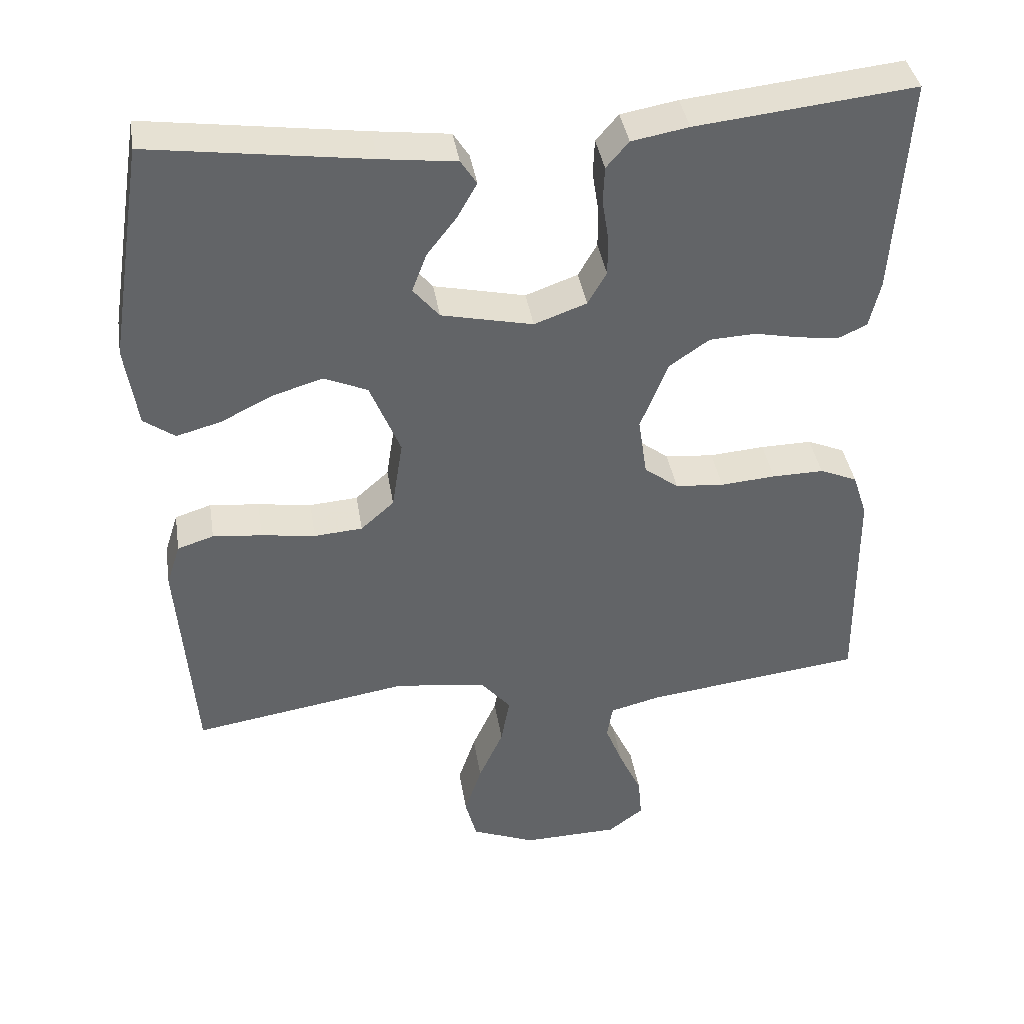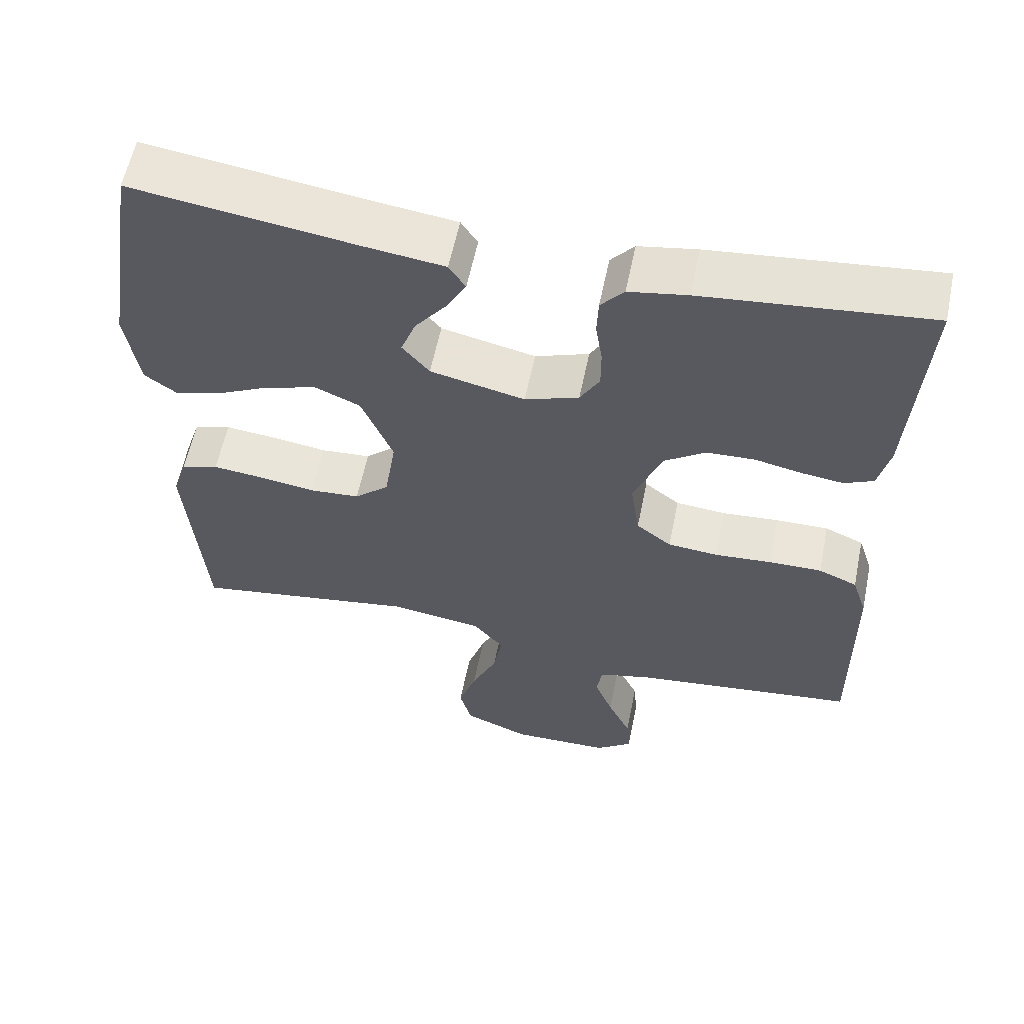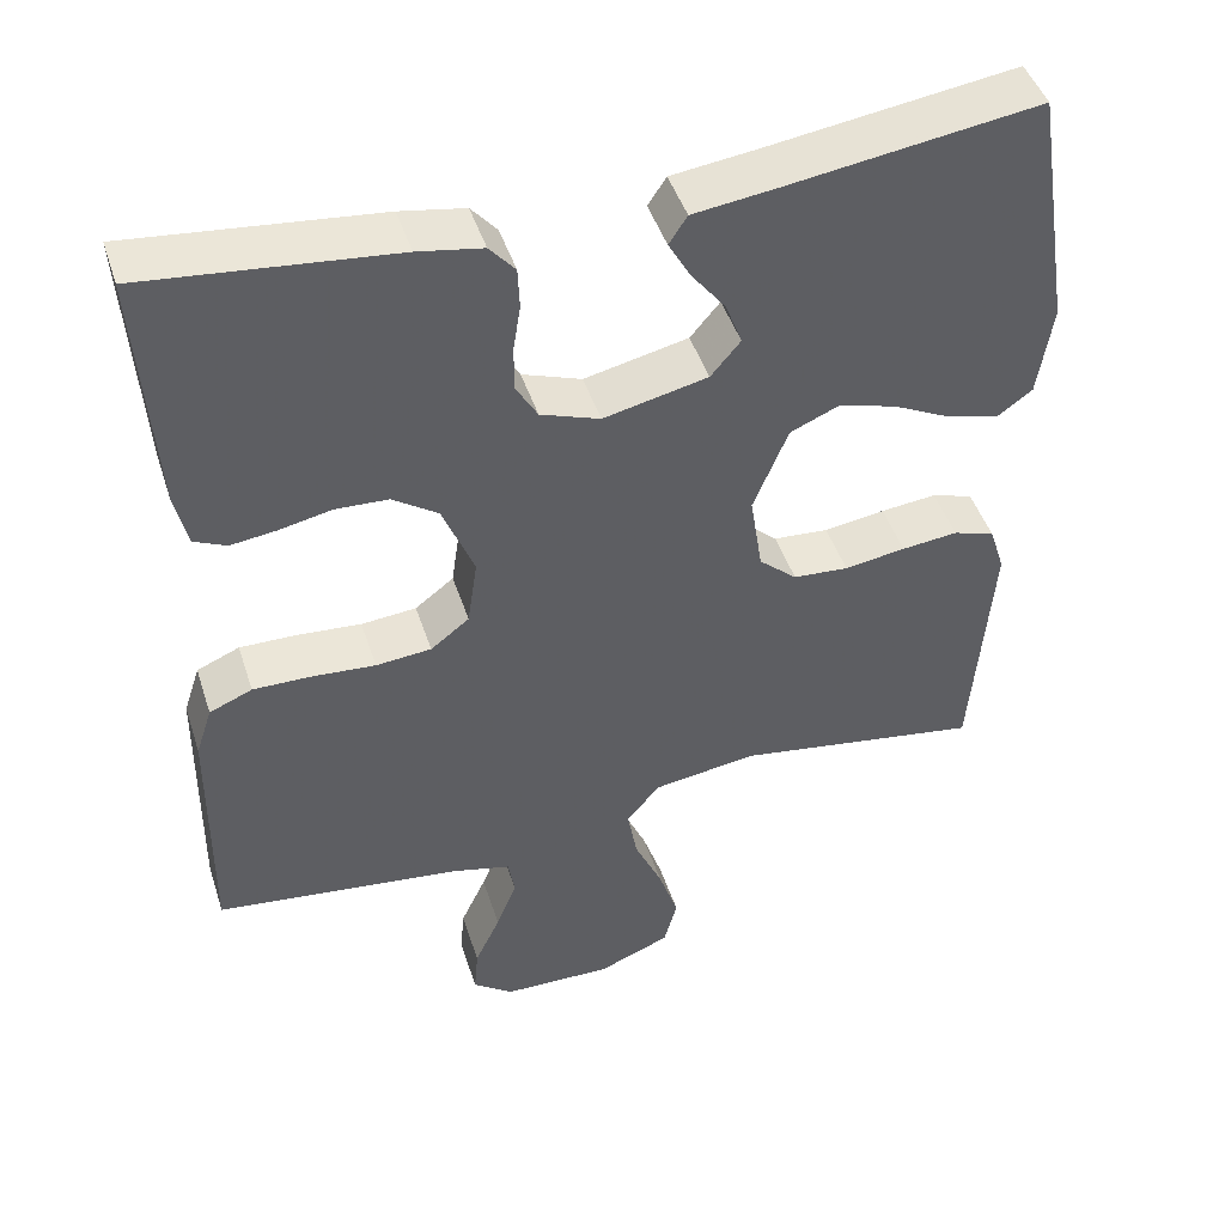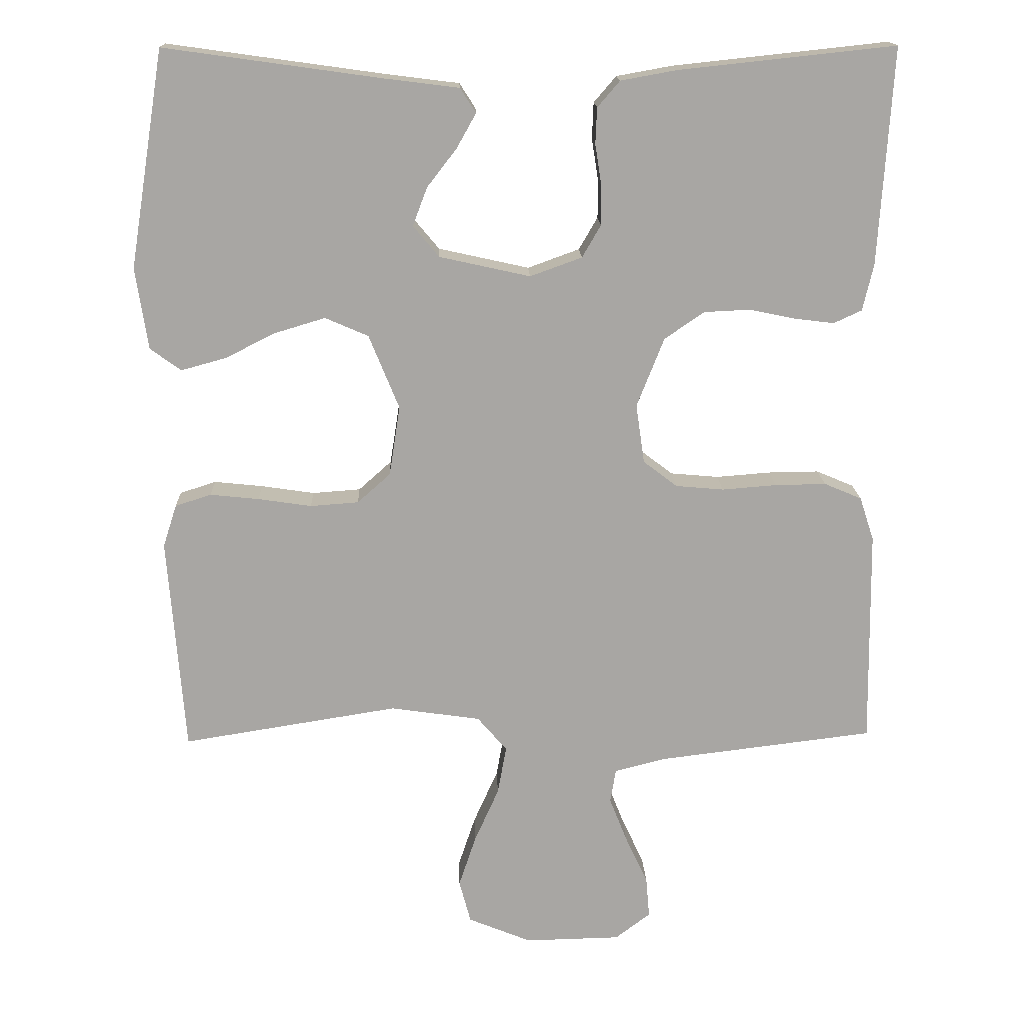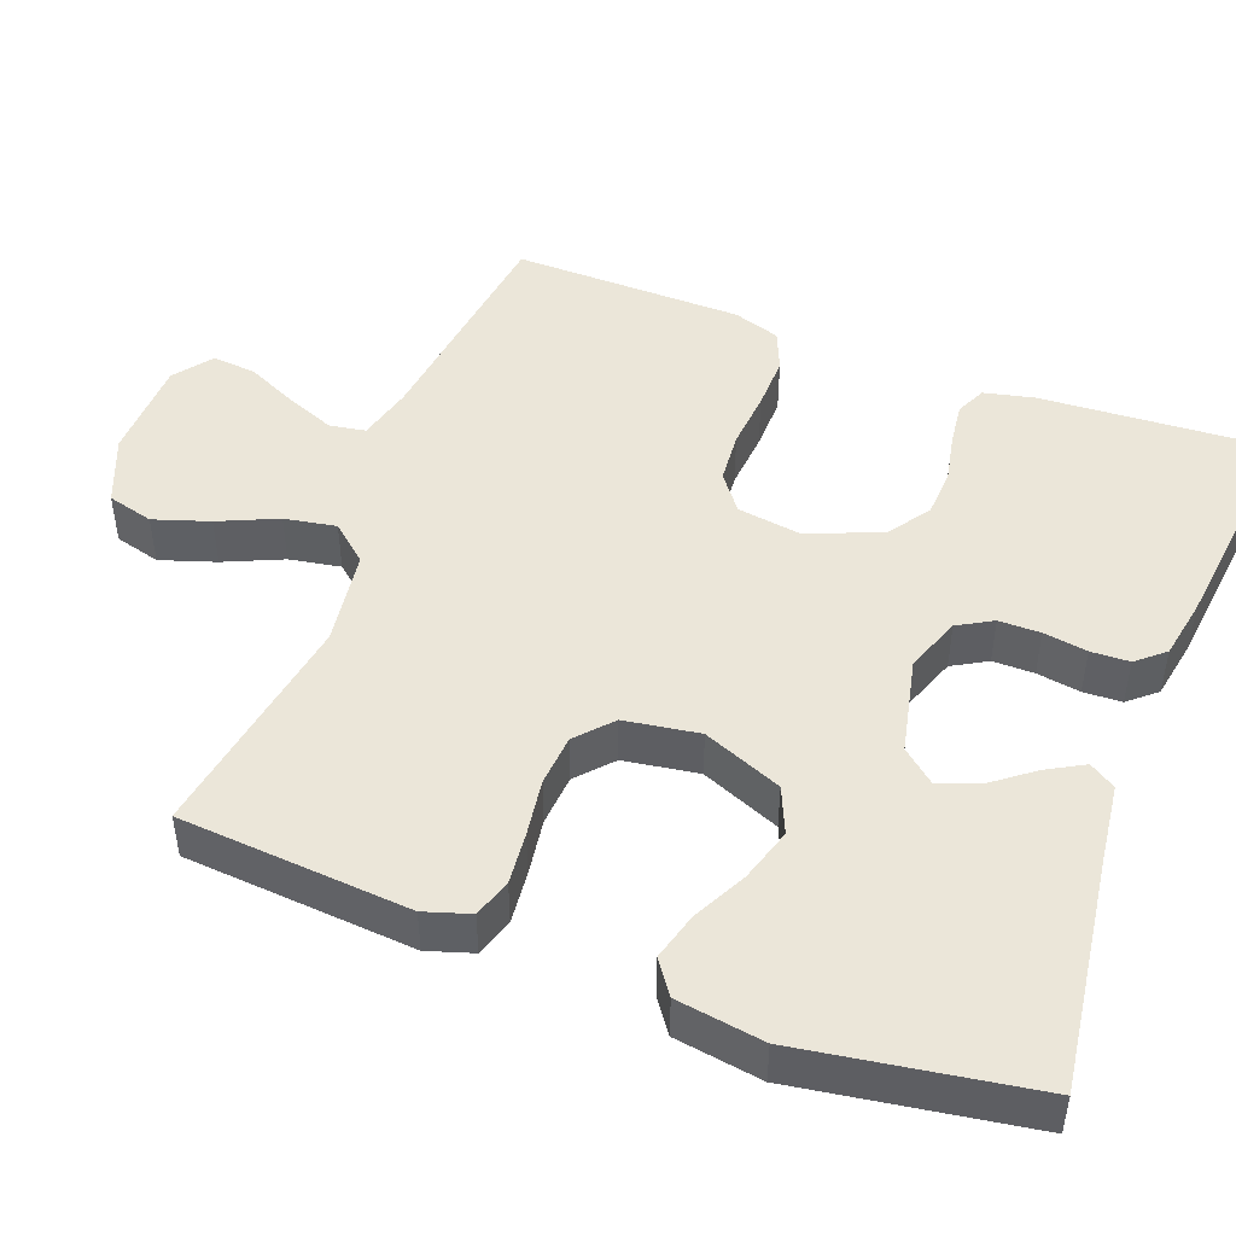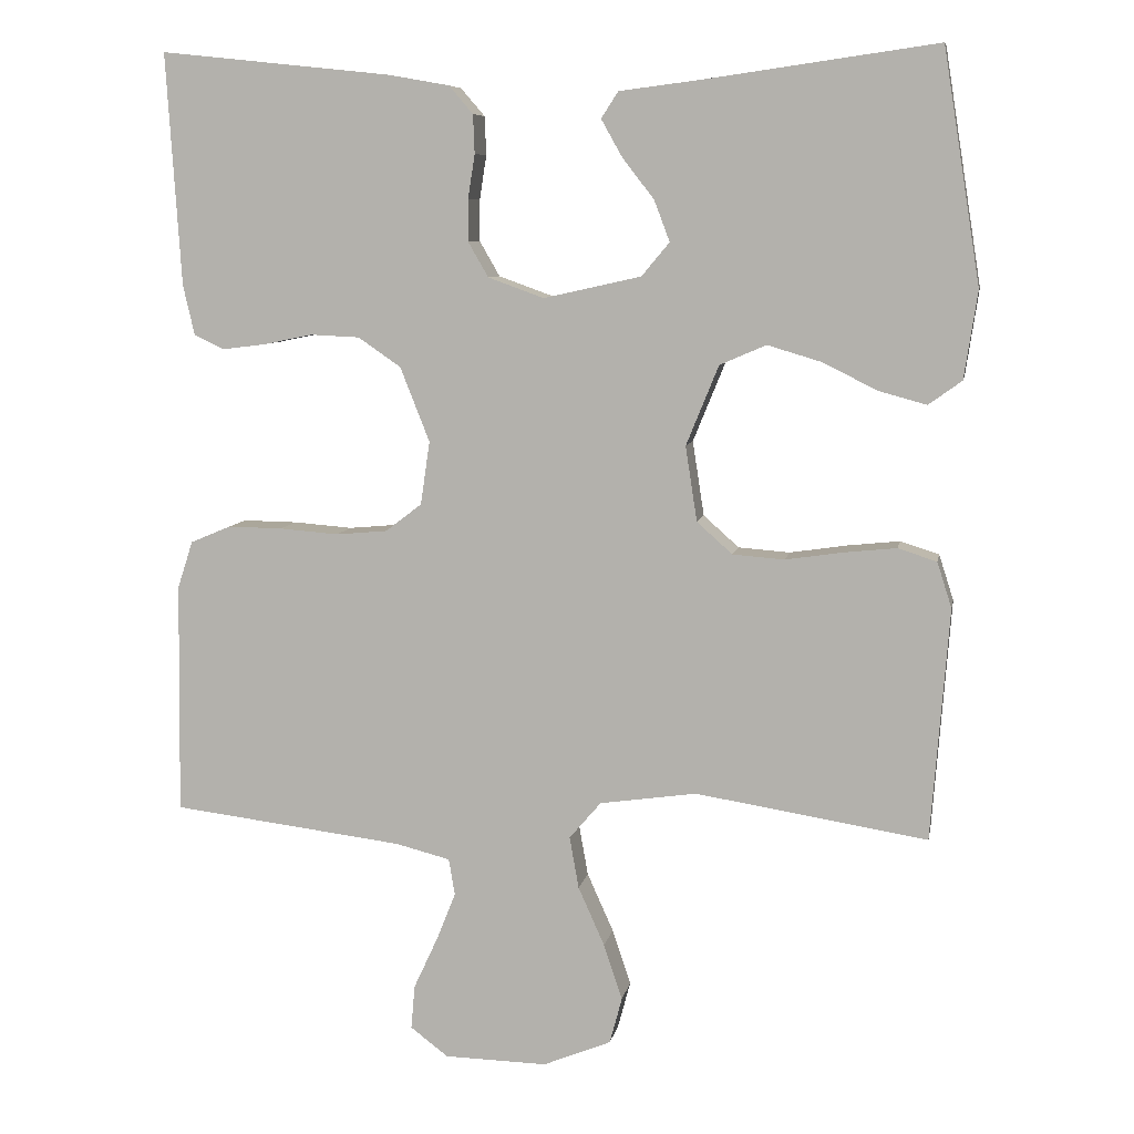
<metadata>
{"format":"obj","ext":"obj","renderer":"f3d","projection":"perspective","resolution":1024,"background":"white","views":[{"elev":39.4,"azim":-9.0,"up":"+Z"},{"elev":59.0,"azim":11.6,"up":"+Z"},{"elev":46.0,"azim":162.3,"up":"+Z"},{"elev":15.9,"azim":-1.9,"up":"+Z"},{"elev":47.2,"azim":-69.1,"up":"+Y"},{"elev":7.9,"azim":-169.6,"up":"+Z"}]}
</metadata>
<code>
v 0.5 0.07 0.5
v 0.481 0.07 0.2
v 0.466 0.07 0.135
v 0.427 0.07 0.117
v 0.371 0.07 0.124
v 0.308 0.07 0.137
v 0.244 0.07 0.134
v 0.189 0.07 0.096
v 0.151 0.07 0
v 0.163 0.07 -0.082
v 0.21 0.07 -0.118
v 0.277 0.07 -0.124
v 0.353 0.07 -0.118
v 0.424 0.07 -0.117
v 0.476 0.07 -0.139
v 0.496 0.07 -0.2
v 0.5 0.07 -0.5
v 0.2 0.07 -0.537
v 0.129 0.07 -0.555
v 0.121 0.07 -0.602
v 0.146 0.07 -0.665
v 0.177 0.07 -0.732
v 0.182 0.07 -0.789
v 0.133 0.07 -0.826
v 0 0.07 -0.829
v -0.088 0.07 -0.793
v -0.104 0.07 -0.733
v -0.08 0.07 -0.661
v -0.046 0.07 -0.585
v -0.034 0.07 -0.518
v -0.075 0.07 -0.47
v -0.2 0.07 -0.452
v -0.5 0.07 -0.5
v -0.523 0.07 -0.2
v -0.504 0.07 -0.141
v -0.454 0.07 -0.125
v -0.386 0.07 -0.132
v -0.312 0.07 -0.143
v -0.245 0.07 -0.138
v -0.199 0.07 -0.097
v -0.184 0.07 0
v -0.226 0.07 0.103
v -0.286 0.07 0.129
v -0.356 0.07 0.108
v -0.426 0.07 0.073
v -0.488 0.07 0.056
v -0.531 0.07 0.087
v -0.548 0.07 0.2
v -0.5 0.07 0.5
v -0.2 0.07 0.458
v -0.096 0.07 0.445
v -0.074 0.07 0.411
v -0.101 0.07 0.363
v -0.142 0.07 0.31
v -0.162 0.07 0.257
v -0.126 0.07 0.214
v 0 0.07 0.186
v 0.072 0.07 0.212
v 0.098 0.07 0.257
v 0.098 0.07 0.311
v 0.089 0.07 0.368
v 0.091 0.07 0.418
v 0.122 0.07 0.454
v 0.2 0.07 0.468
v 0.5 0 0.5
v 0.481 0 0.2
v 0.466 0 0.135
v 0.427 0 0.117
v 0.371 0 0.124
v 0.308 0 0.137
v 0.244 0 0.134
v 0.189 0 0.096
v 0.151 0 0
v 0.163 0 -0.082
v 0.21 0 -0.118
v 0.277 0 -0.124
v 0.353 0 -0.118
v 0.424 0 -0.117
v 0.476 0 -0.139
v 0.496 0 -0.2
v 0.5 0 -0.5
v 0.2 0 -0.537
v 0.129 0 -0.555
v 0.121 0 -0.602
v 0.146 0 -0.665
v 0.177 0 -0.732
v 0.182 0 -0.789
v 0.133 0 -0.826
v 0 0 -0.829
v -0.088 0 -0.793
v -0.104 0 -0.733
v -0.08 0 -0.661
v -0.046 0 -0.585
v -0.034 0 -0.518
v -0.075 0 -0.47
v -0.2 0 -0.452
v -0.5 0 -0.5
v -0.523 0 -0.2
v -0.504 0 -0.141
v -0.454 0 -0.125
v -0.386 0 -0.132
v -0.312 0 -0.143
v -0.245 0 -0.138
v -0.199 0 -0.097
v -0.184 0 0
v -0.226 0 0.103
v -0.286 0 0.129
v -0.356 0 0.108
v -0.426 0 0.073
v -0.488 0 0.056
v -0.531 0 0.087
v -0.548 0 0.2
v -0.5 0 0.5
v -0.2 0 0.458
v -0.096 0 0.445
v -0.074 0 0.411
v -0.101 0 0.363
v -0.142 0 0.31
v -0.162 0 0.257
v -0.126 0 0.214
v 0 0 0.186
v 0.072 0 0.212
v 0.098 0 0.257
v 0.098 0 0.311
v 0.089 0 0.368
v 0.091 0 0.418
v 0.122 0 0.454
v 0.2 0 0.468
f 4 5 6
f 3 4 6
f 2 3 6
f 1 2 6
f 64 1 6
f 63 64 6
f 62 63 6
f 61 62 6
f 60 61 6
f 59 60 6 7
f 58 59 7 8
f 57 58 8 9
f 56 57 9 10
f 52 53 54
f 51 52 54
f 50 51 54
f 50 54 55
f 49 50 55
f 48 49 55
f 47 48 55
f 46 47 55
f 45 46 55
f 44 45 55
f 43 44 55 56
f 36 37 38
f 35 36 38
f 34 35 38
f 33 34 38
f 32 33 38
f 31 32 38 39
f 30 31 39 40
f 27 28 29
f 26 27 29
f 25 26 29
f 24 25 29
f 23 24 29
f 22 23 29
f 21 22 29
f 20 21 29 30
f 30 40 41
f 20 30 41
f 19 20 41
f 16 17 18
f 15 16 18
f 14 15 18
f 13 14 18
f 12 13 18
f 11 12 18 19
f 42 43 56
f 42 56 10
f 19 41 42
f 11 19 42
f 10 11 42
f 70 69 68
f 70 68 67
f 70 67 66
f 70 66 65
f 70 65 128
f 70 128 127
f 70 127 126
f 70 126 125
f 70 125 124
f 71 70 124 123
f 72 71 123 122
f 73 72 122 121
f 74 73 121 120
f 118 117 116
f 118 116 115
f 118 115 114
f 119 118 114
f 119 114 113
f 119 113 112
f 119 112 111
f 119 111 110
f 119 110 109
f 119 109 108
f 120 119 108 107
f 102 101 100
f 102 100 99
f 102 99 98
f 102 98 97
f 102 97 96
f 103 102 96 95
f 104 103 95 94
f 93 92 91
f 93 91 90
f 93 90 89
f 93 89 88
f 93 88 87
f 93 87 86
f 93 86 85
f 94 93 85 84
f 105 104 94
f 105 94 84
f 105 84 83
f 82 81 80
f 82 80 79
f 82 79 78
f 82 78 77
f 82 77 76
f 83 82 76 75
f 120 107 106
f 74 120 106
f 106 105 83
f 106 83 75
f 106 75 74
f 1 65 66 2
f 2 66 67 3
f 3 67 68 4
f 4 68 69 5
f 5 69 70 6
f 6 70 71 7
f 7 71 72 8
f 8 72 73 9
f 9 73 74 10
f 10 74 75 11
f 11 75 76 12
f 12 76 77 13
f 13 77 78 14
f 14 78 79 15
f 15 79 80 16
f 16 80 81 17
f 17 81 82 18
f 18 82 83 19
f 19 83 84 20
f 20 84 85 21
f 21 85 86 22
f 22 86 87 23
f 23 87 88 24
f 24 88 89 25
f 25 89 90 26
f 26 90 91 27
f 27 91 92 28
f 28 92 93 29
f 29 93 94 30
f 30 94 95 31
f 31 95 96 32
f 32 96 97 33
f 33 97 98 34
f 34 98 99 35
f 35 99 100 36
f 36 100 101 37
f 37 101 102 38
f 38 102 103 39
f 39 103 104 40
f 40 104 105 41
f 41 105 106 42
f 42 106 107 43
f 43 107 108 44
f 44 108 109 45
f 45 109 110 46
f 46 110 111 47
f 47 111 112 48
f 48 112 113 49
f 49 113 114 50
f 50 114 115 51
f 51 115 116 52
f 52 116 117 53
f 53 117 118 54
f 54 118 119 55
f 55 119 120 56
f 56 120 121 57
f 57 121 122 58
f 58 122 123 59
f 59 123 124 60
f 60 124 125 61
f 61 125 126 62
f 62 126 127 63
f 63 127 128 64
f 64 128 65 1

</code>
